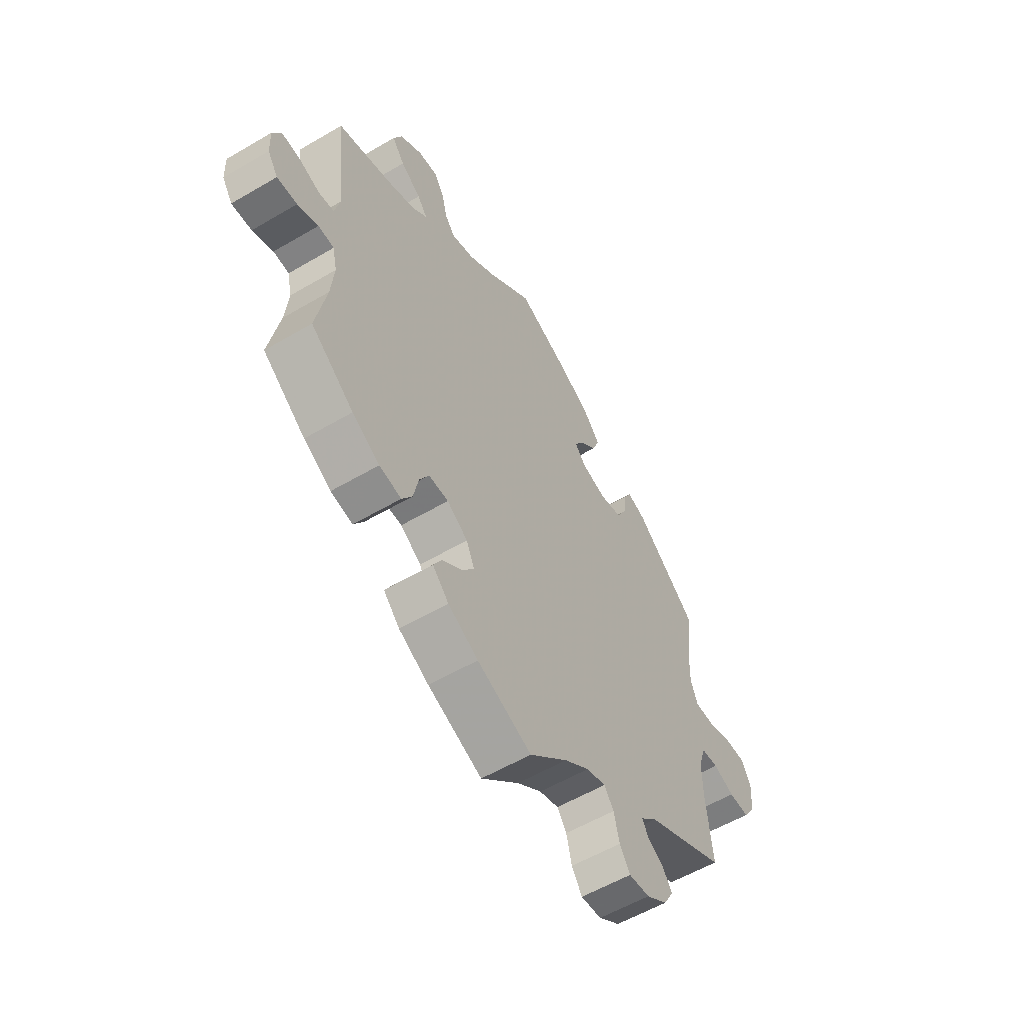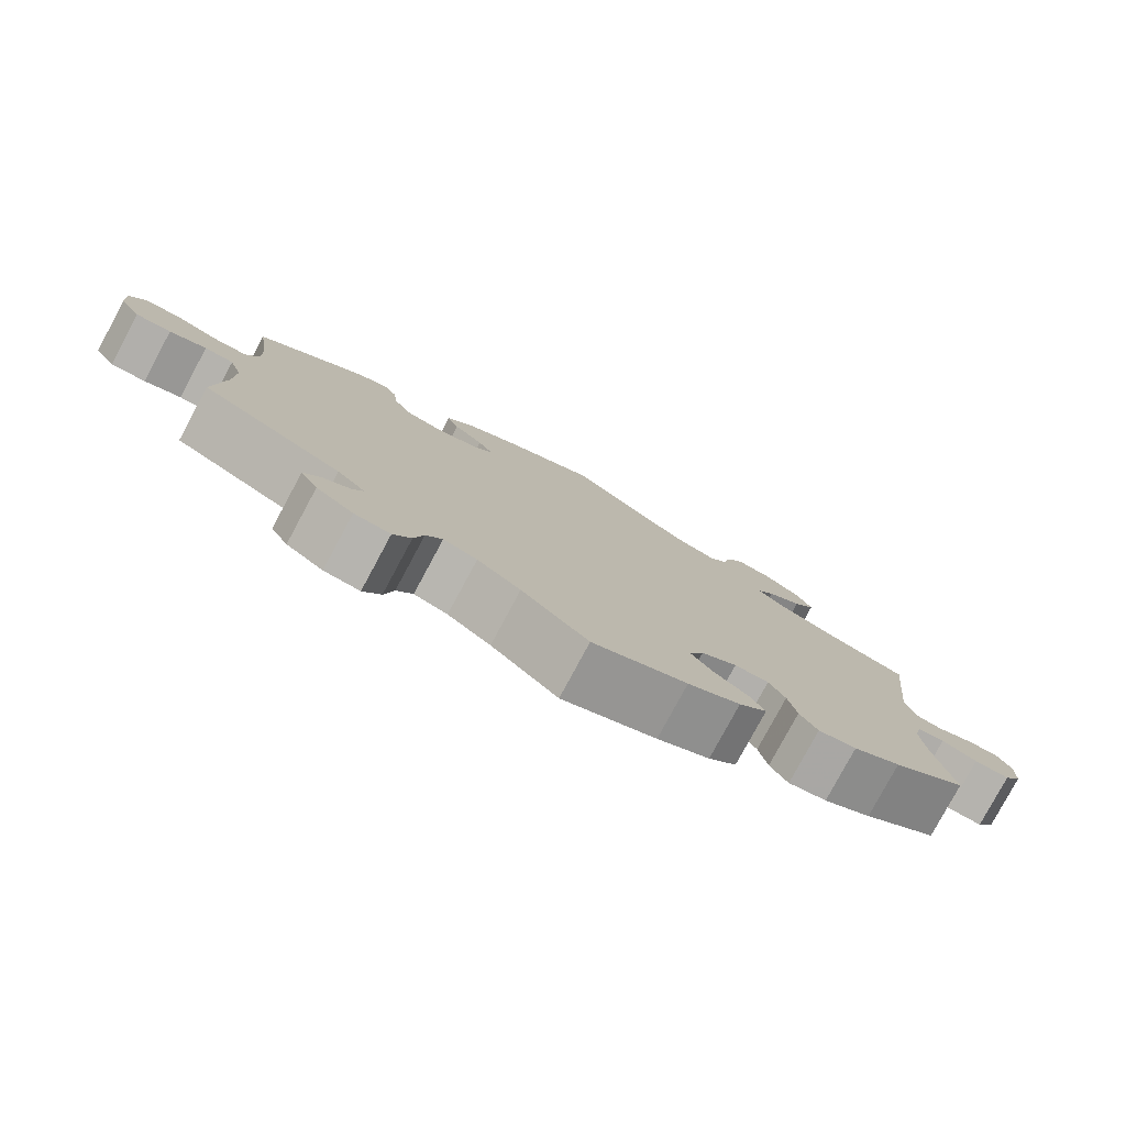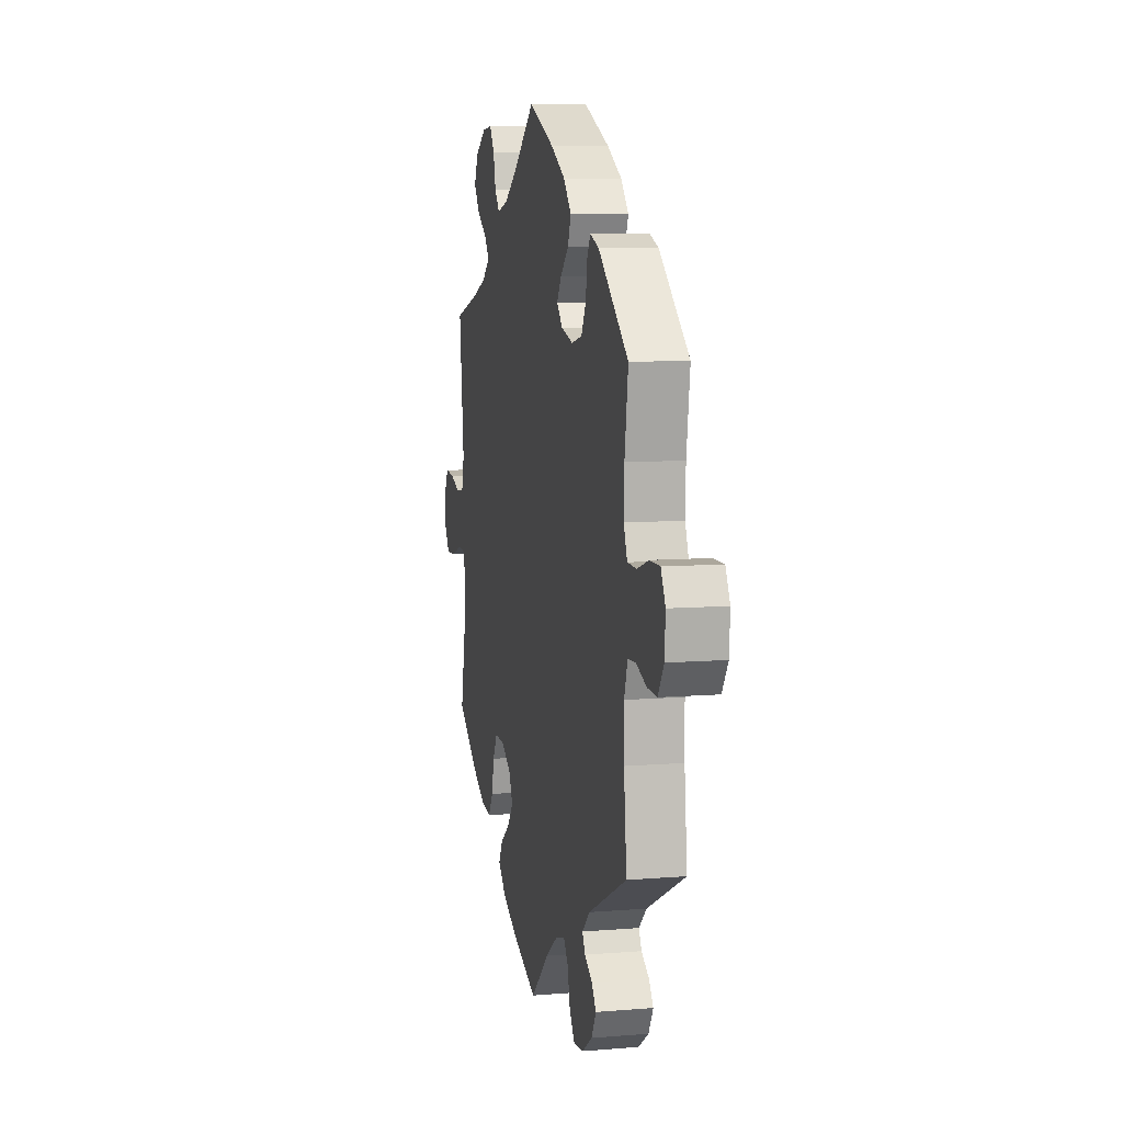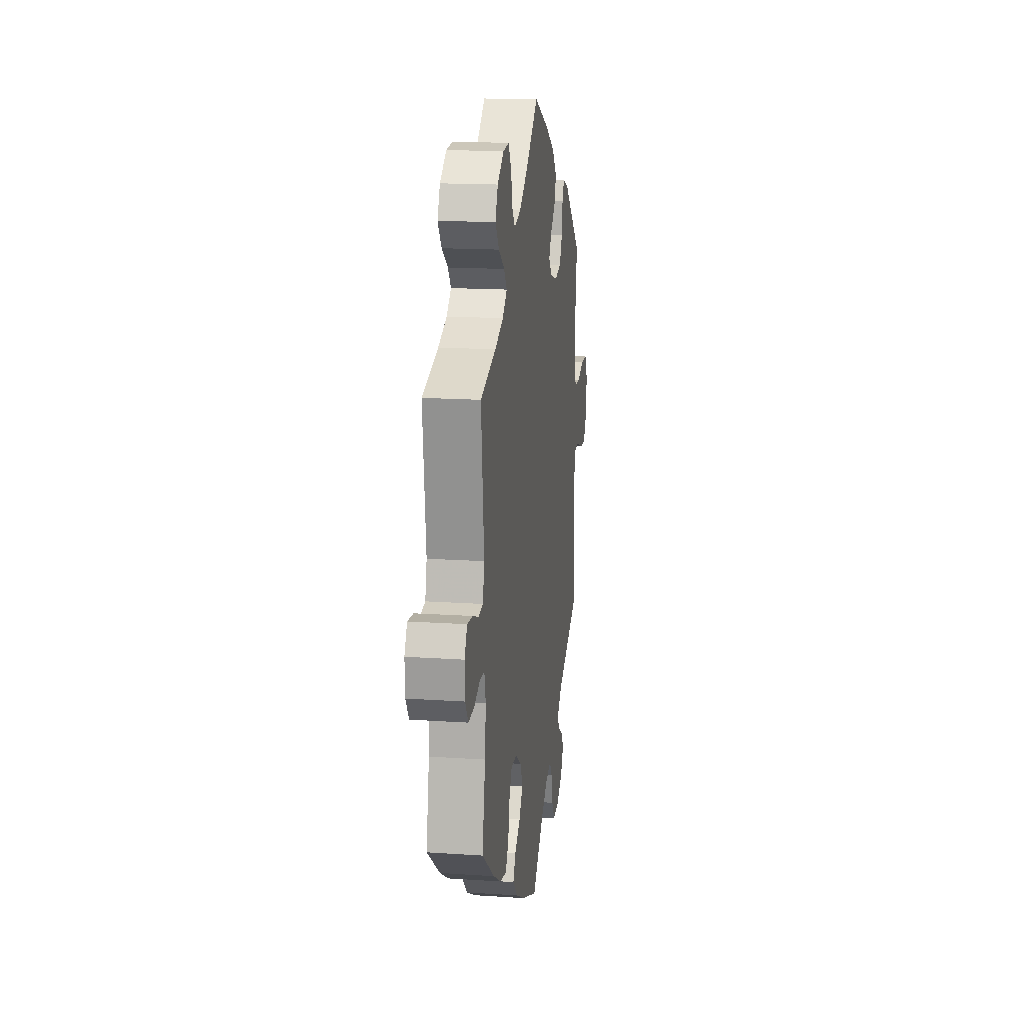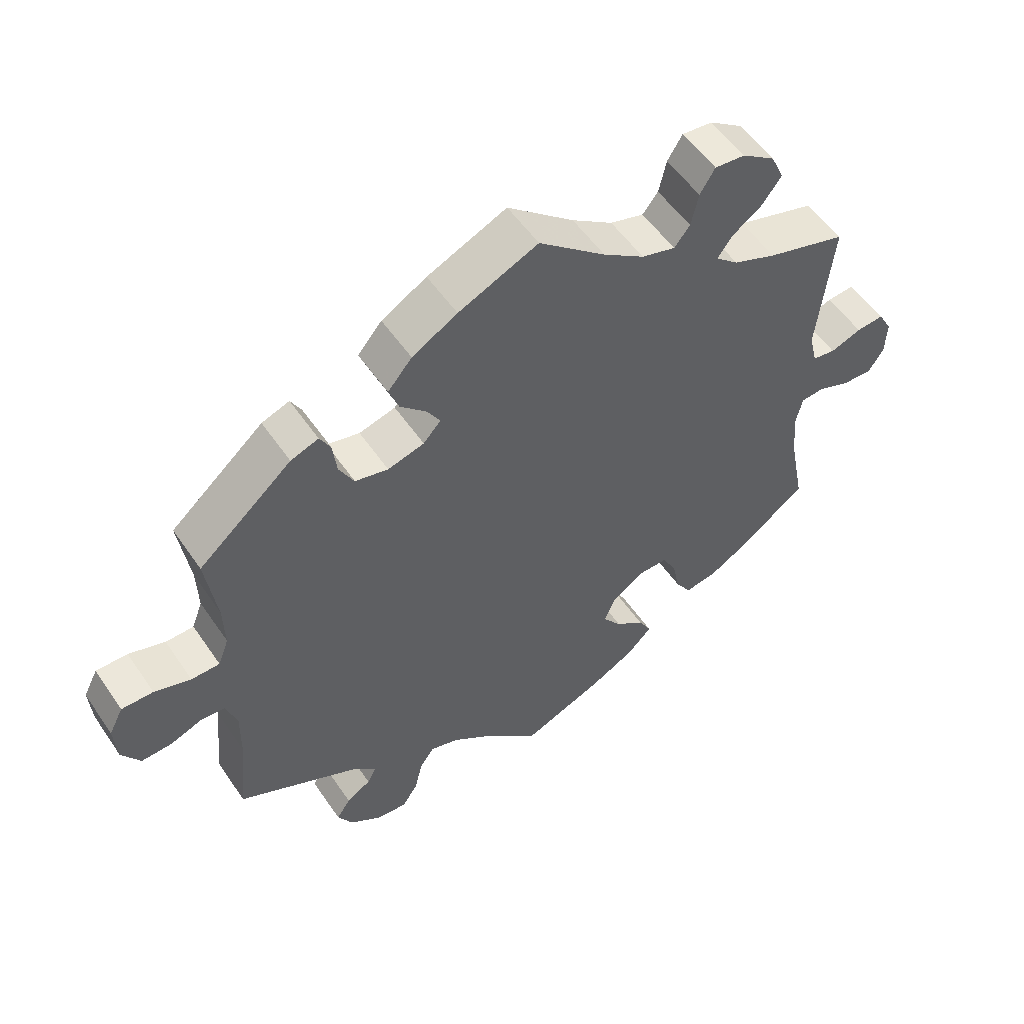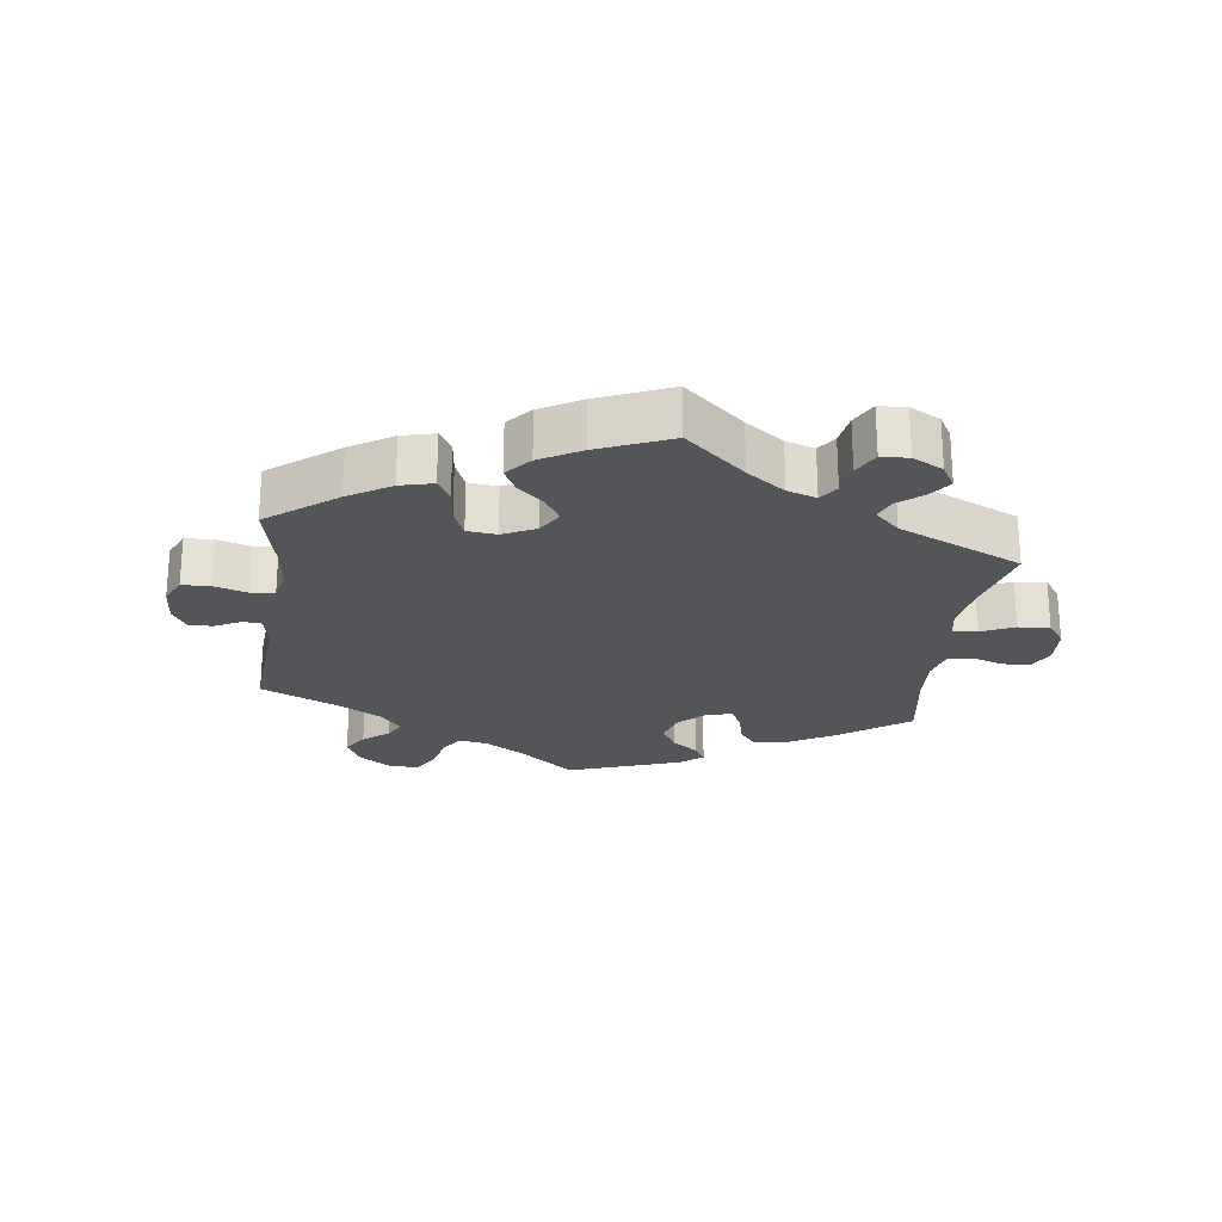
<metadata>
{"format":"obj","ext":"obj","renderer":"f3d","projection":"perspective","resolution":1024,"background":"white","views":[{"elev":-56.9,"azim":-58.5,"up":"+Z"},{"elev":-79.3,"azim":151.7,"up":"+Z"},{"elev":8.3,"azim":77.3,"up":"+Z"},{"elev":16.5,"azim":-82.1,"up":"+Z"},{"elev":53.9,"azim":146.4,"up":"+Z"},{"elev":-24.0,"azim":-127.6,"up":"+Y"}]}
</metadata>
<code>
v 0.321 0.07 -0.376
v 0.285 0.07 -0.41
v 0.298 0.07 -0.435
v 0.334 0.07 -0.458
v 0.355 0.07 -0.488
v 0.333 0.07 -0.527
v 0.286 0.07 -0.559
v 0.24 0.07 -0.563
v 0.217 0.07 -0.527
v 0.205 0.07 -0.476
v 0.184 0.07 -0.446
v 0.141 0.07 -0.459
v 0.086 0.07 -0.499
v 0.001 0.07 -0.578
v -0.12 0.07 -0.528
v -0.187 0.07 -0.492
v -0.223 0.07 -0.455
v -0.204 0.07 -0.421
v -0.161 0.07 -0.389
v -0.133 0.07 -0.352
v -0.151 0.07 -0.311
v -0.197 0.07 -0.28
v -0.241 0.07 -0.279
v -0.262 0.07 -0.317
v -0.273 0.07 -0.37
v -0.296 0.07 -0.406
v -0.345 0.07 -0.397
v -0.406 0.07 -0.361
v -0.501 0.07 -0.289
v -0.478 0.07 -0.171
v -0.471 0.07 -0.1
v -0.481 0.07 -0.055
v -0.516 0.07 -0.052
v -0.562 0.07 -0.07
v -0.607 0.07 -0.072
v -0.63 0.07 -0.037
v -0.632 0.07 0.015
v -0.612 0.07 0.051
v -0.571 0.07 0.047
v -0.525 0.07 0.03
v -0.491 0.07 0.035
v -0.479 0.07 0.085
v -0.501 0.07 0.289
v -0.383 0.07 0.323
v -0.319 0.07 0.348
v -0.285 0.07 0.377
v -0.307 0.07 0.407
v -0.352 0.07 0.439
v -0.38 0.07 0.477
v -0.361 0.07 0.519
v -0.312 0.07 0.552
v -0.267 0.07 0.556
v -0.245 0.07 0.52
v -0.234 0.07 0.471
v -0.211 0.07 0.442
v -0.161 0.07 0.456
v -0.1 0.07 0.497
v -0.001 0.07 0.578
v 0.117 0.07 0.525
v 0.184 0.07 0.486
v 0.22 0.07 0.444
v 0.205 0.07 0.405
v 0.167 0.07 0.369
v 0.147 0.07 0.337
v 0.173 0.07 0.308
v 0.227 0.07 0.293
v 0.276 0.07 0.304
v 0.298 0.07 0.345
v 0.304 0.07 0.394
v 0.32 0.07 0.423
v 0.361 0.07 0.408
v 0.5 0.07 0.289
v 0.484 0.07 0.178
v 0.482 0.07 0.111
v 0.498 0.07 0.069
v 0.54 0.07 0.068
v 0.594 0.07 0.085
v 0.641 0.07 0.085
v 0.662 0.07 0.044
v 0.658 0.07 -0.014
v 0.631 0.07 -0.056
v 0.586 0.07 -0.054
v 0.539 0.07 -0.036
v 0.502 0.07 -0.038
v 0.486 0.07 -0.087
v 0.487 0.07 -0.162
v 0.5 0.07 -0.289
v 0.321 0 -0.376
v 0.285 0 -0.41
v 0.298 0 -0.435
v 0.334 0 -0.458
v 0.355 0 -0.488
v 0.333 0 -0.527
v 0.286 0 -0.559
v 0.24 0 -0.563
v 0.217 0 -0.527
v 0.205 0 -0.476
v 0.184 0 -0.446
v 0.141 0 -0.459
v 0.086 0 -0.499
v 0.001 0 -0.578
v -0.12 0 -0.528
v -0.187 0 -0.492
v -0.223 0 -0.455
v -0.204 0 -0.421
v -0.161 0 -0.389
v -0.133 0 -0.352
v -0.151 0 -0.311
v -0.197 0 -0.28
v -0.241 0 -0.279
v -0.262 0 -0.317
v -0.273 0 -0.37
v -0.296 0 -0.406
v -0.345 0 -0.397
v -0.406 0 -0.361
v -0.501 0 -0.289
v -0.478 0 -0.171
v -0.471 0 -0.1
v -0.481 0 -0.055
v -0.516 0 -0.052
v -0.562 0 -0.07
v -0.607 0 -0.072
v -0.63 0 -0.037
v -0.632 0 0.015
v -0.612 0 0.051
v -0.571 0 0.047
v -0.525 0 0.03
v -0.491 0 0.035
v -0.479 0 0.085
v -0.501 0 0.289
v -0.383 0 0.323
v -0.319 0 0.348
v -0.285 0 0.377
v -0.307 0 0.407
v -0.352 0 0.439
v -0.38 0 0.477
v -0.361 0 0.519
v -0.312 0 0.552
v -0.267 0 0.556
v -0.245 0 0.52
v -0.234 0 0.471
v -0.211 0 0.442
v -0.161 0 0.456
v -0.1 0 0.497
v -0.001 0 0.578
v 0.117 0 0.525
v 0.184 0 0.486
v 0.22 0 0.444
v 0.205 0 0.405
v 0.167 0 0.369
v 0.147 0 0.337
v 0.173 0 0.308
v 0.227 0 0.293
v 0.276 0 0.304
v 0.298 0 0.345
v 0.304 0 0.394
v 0.32 0 0.423
v 0.361 0 0.408
v 0.5 0 0.289
v 0.484 0 0.178
v 0.482 0 0.111
v 0.498 0 0.069
v 0.54 0 0.068
v 0.594 0 0.085
v 0.641 0 0.085
v 0.662 0 0.044
v 0.658 0 -0.014
v 0.631 0 -0.056
v 0.586 0 -0.054
v 0.539 0 -0.036
v 0.502 0 -0.038
v 0.486 0 -0.087
v 0.487 0 -0.162
v 0.5 0 -0.289
f 86 87 1
f 85 86 1 2
f 84 85 2
f 80 81 82 83
f 80 83 84
f 79 80 84
f 76 77 78 79
f 75 76 79 84
f 74 75 84 2
f 70 71 72 73
f 68 69 70 73
f 67 68 73 74
f 66 67 74 2
f 60 61 62 63
f 60 63 64
f 57 58 59 60
f 56 57 60 64
f 55 56 64 65
f 51 52 53 54
f 51 54 55
f 50 51 55
f 47 48 49 50
f 46 47 50 55
f 42 43 44
f 41 42 44 45
f 37 38 39 40
f 35 36 37 40
f 33 34 35 40
f 32 33 40 41
f 31 32 41 45
f 27 28 29 30
f 24 25 26 27
f 23 24 27 30
f 22 23 30 31
f 16 17 18 19
f 16 19 20
f 13 14 15 16
f 12 13 16 20
f 11 12 20 21
f 7 8 9 10
f 7 10 11
f 6 7 11
f 3 4 5 6
f 2 3 6 11
f 65 66 2 11
f 46 55 65 11
f 22 31 45 46
f 11 21 22 46
f 88 174 173
f 89 88 173 172
f 89 172 171
f 170 169 168 167
f 171 170 167
f 171 167 166
f 166 165 164 163
f 171 166 163 162
f 89 171 162 161
f 160 159 158 157
f 160 157 156 155
f 161 160 155 154
f 89 161 154 153
f 150 149 148 147
f 151 150 147
f 147 146 145 144
f 151 147 144 143
f 152 151 143 142
f 141 140 139 138
f 142 141 138
f 142 138 137
f 137 136 135 134
f 142 137 134 133
f 131 130 129
f 132 131 129 128
f 127 126 125 124
f 127 124 123 122
f 127 122 121 120
f 128 127 120 119
f 132 128 119 118
f 117 116 115 114
f 114 113 112 111
f 117 114 111 110
f 118 117 110 109
f 106 105 104 103
f 107 106 103
f 103 102 101 100
f 107 103 100 99
f 108 107 99 98
f 97 96 95 94
f 98 97 94
f 98 94 93
f 93 92 91 90
f 98 93 90 89
f 98 89 153 152
f 98 152 142 133
f 133 132 118 109
f 133 109 108 98
f 1 88 89 2
f 2 89 90 3
f 3 90 91 4
f 4 91 92 5
f 5 92 93 6
f 6 93 94 7
f 7 94 95 8
f 8 95 96 9
f 9 96 97 10
f 10 97 98 11
f 11 98 99 12
f 12 99 100 13
f 13 100 101 14
f 14 101 102 15
f 15 102 103 16
f 16 103 104 17
f 17 104 105 18
f 18 105 106 19
f 19 106 107 20
f 20 107 108 21
f 21 108 109 22
f 22 109 110 23
f 23 110 111 24
f 24 111 112 25
f 25 112 113 26
f 26 113 114 27
f 27 114 115 28
f 28 115 116 29
f 29 116 117 30
f 30 117 118 31
f 31 118 119 32
f 32 119 120 33
f 33 120 121 34
f 34 121 122 35
f 35 122 123 36
f 36 123 124 37
f 37 124 125 38
f 38 125 126 39
f 39 126 127 40
f 40 127 128 41
f 41 128 129 42
f 42 129 130 43
f 43 130 131 44
f 44 131 132 45
f 45 132 133 46
f 46 133 134 47
f 47 134 135 48
f 48 135 136 49
f 49 136 137 50
f 50 137 138 51
f 51 138 139 52
f 52 139 140 53
f 53 140 141 54
f 54 141 142 55
f 55 142 143 56
f 56 143 144 57
f 57 144 145 58
f 58 145 146 59
f 59 146 147 60
f 60 147 148 61
f 61 148 149 62
f 62 149 150 63
f 63 150 151 64
f 64 151 152 65
f 65 152 153 66
f 66 153 154 67
f 67 154 155 68
f 68 155 156 69
f 69 156 157 70
f 70 157 158 71
f 71 158 159 72
f 72 159 160 73
f 73 160 161 74
f 74 161 162 75
f 75 162 163 76
f 76 163 164 77
f 77 164 165 78
f 78 165 166 79
f 79 166 167 80
f 80 167 168 81
f 81 168 169 82
f 82 169 170 83
f 83 170 171 84
f 84 171 172 85
f 85 172 173 86
f 86 173 174 87
f 87 174 88 1

</code>
